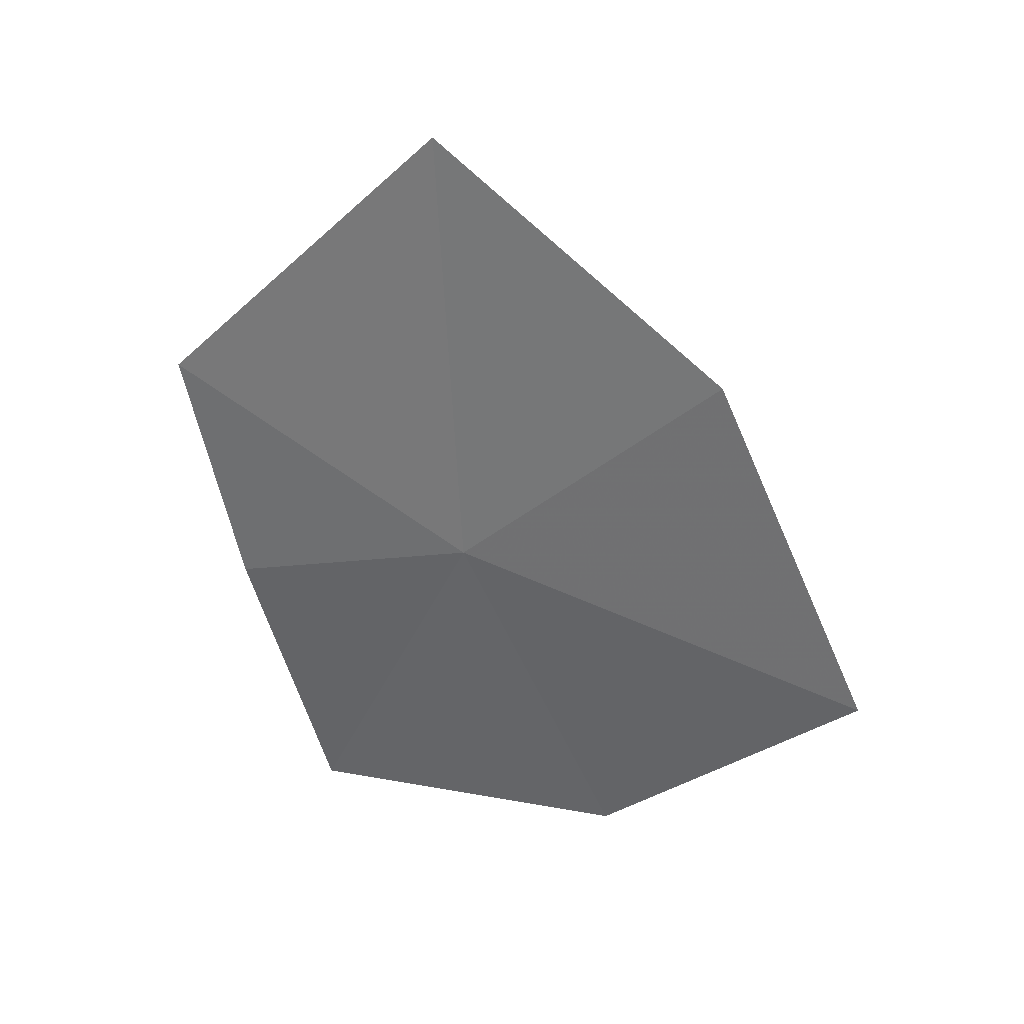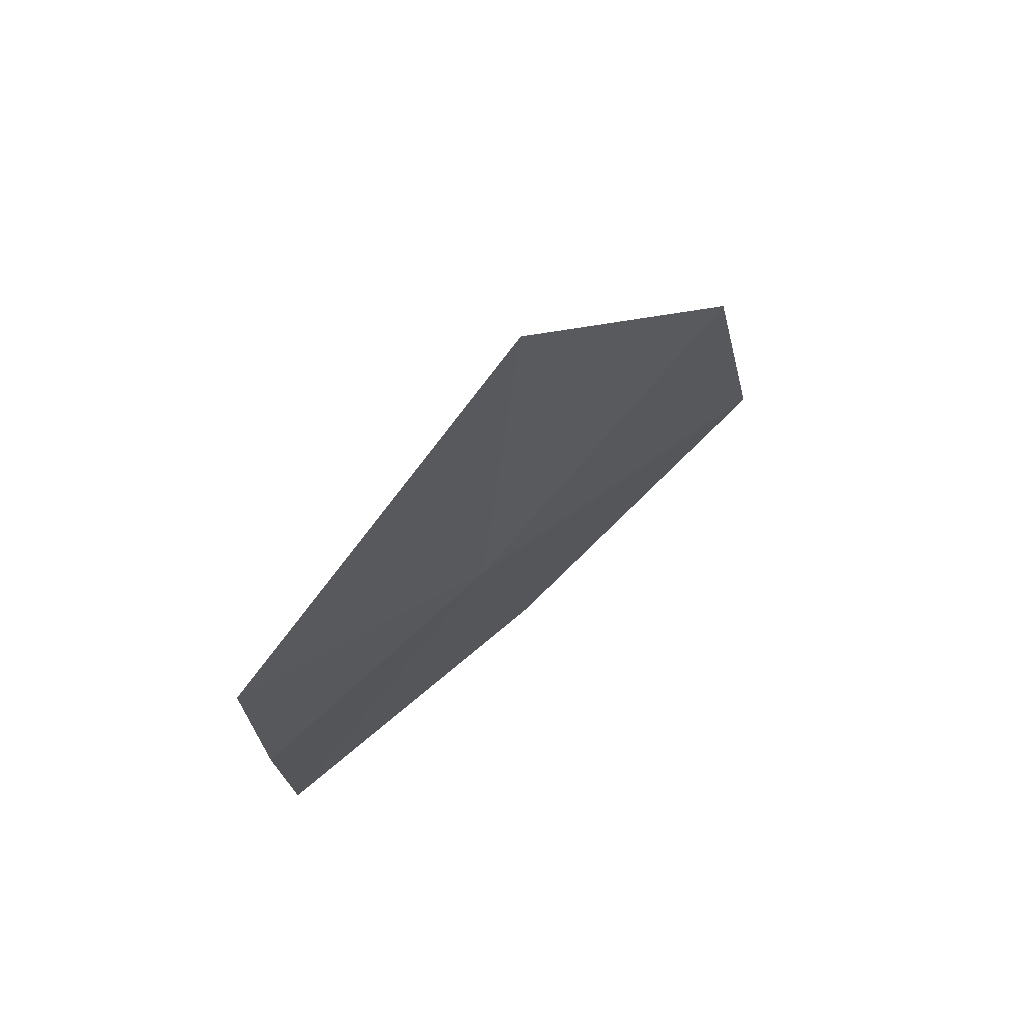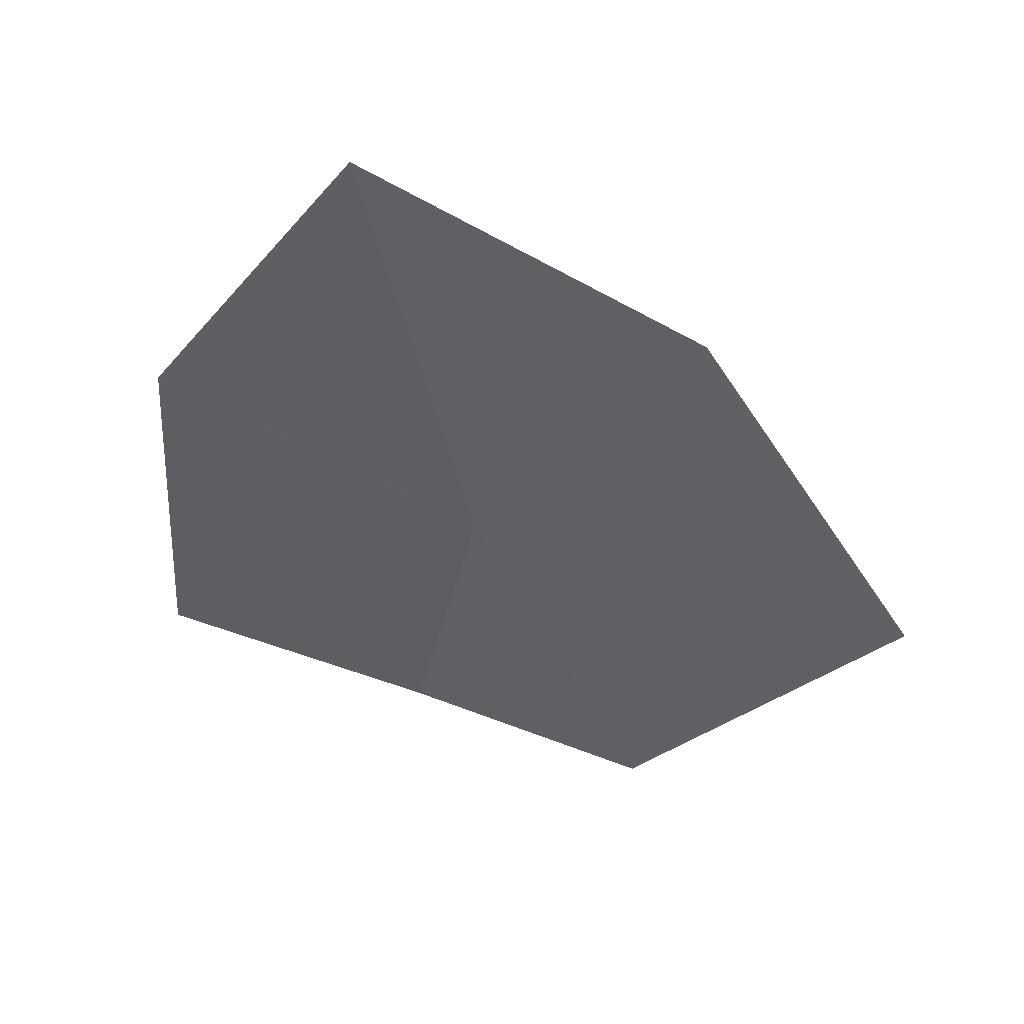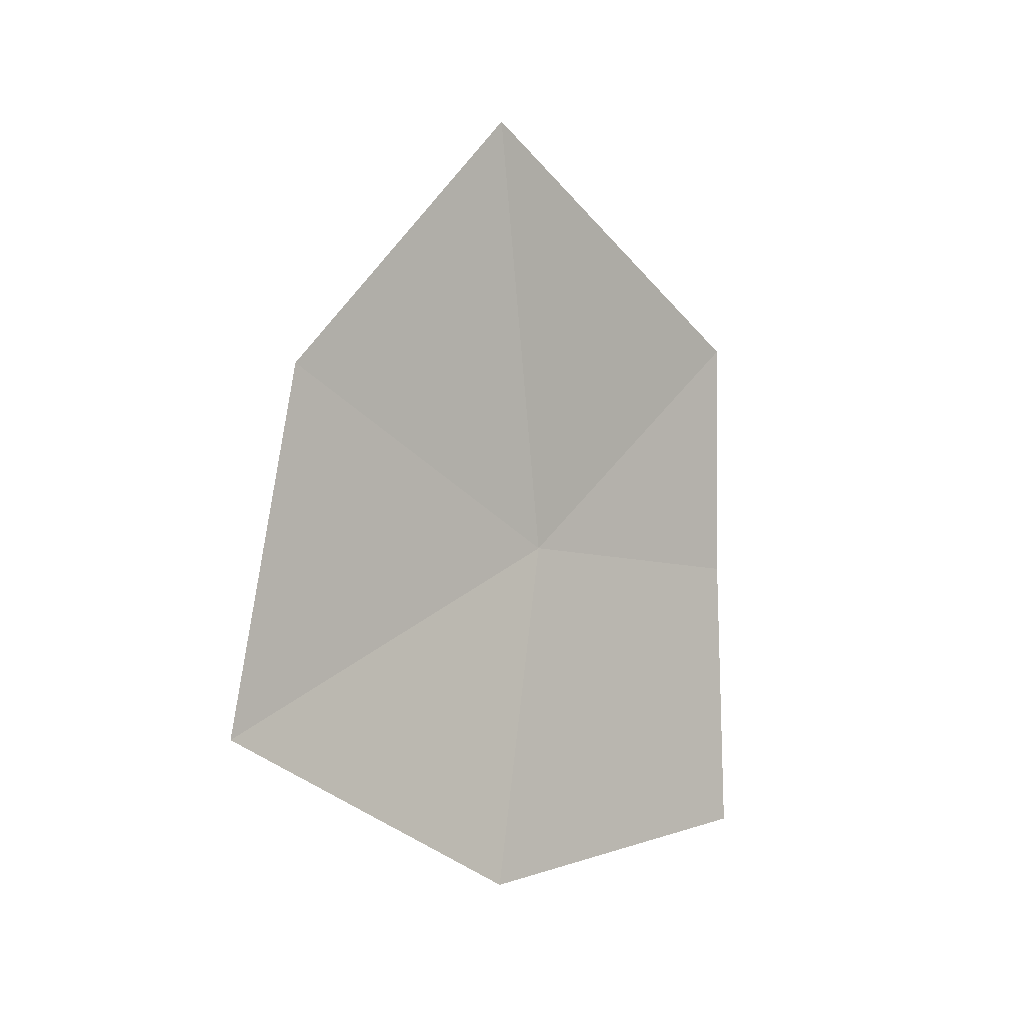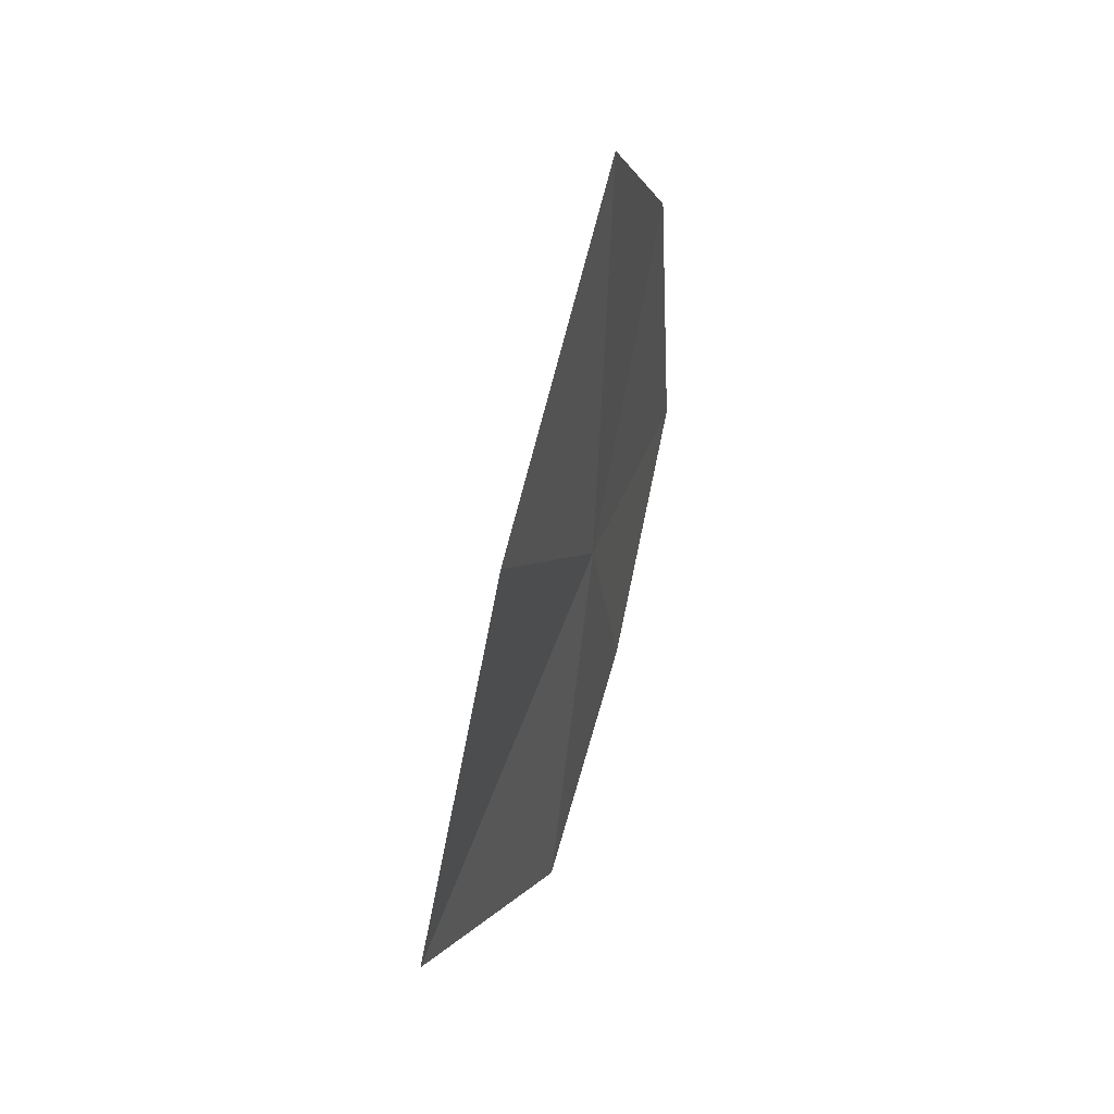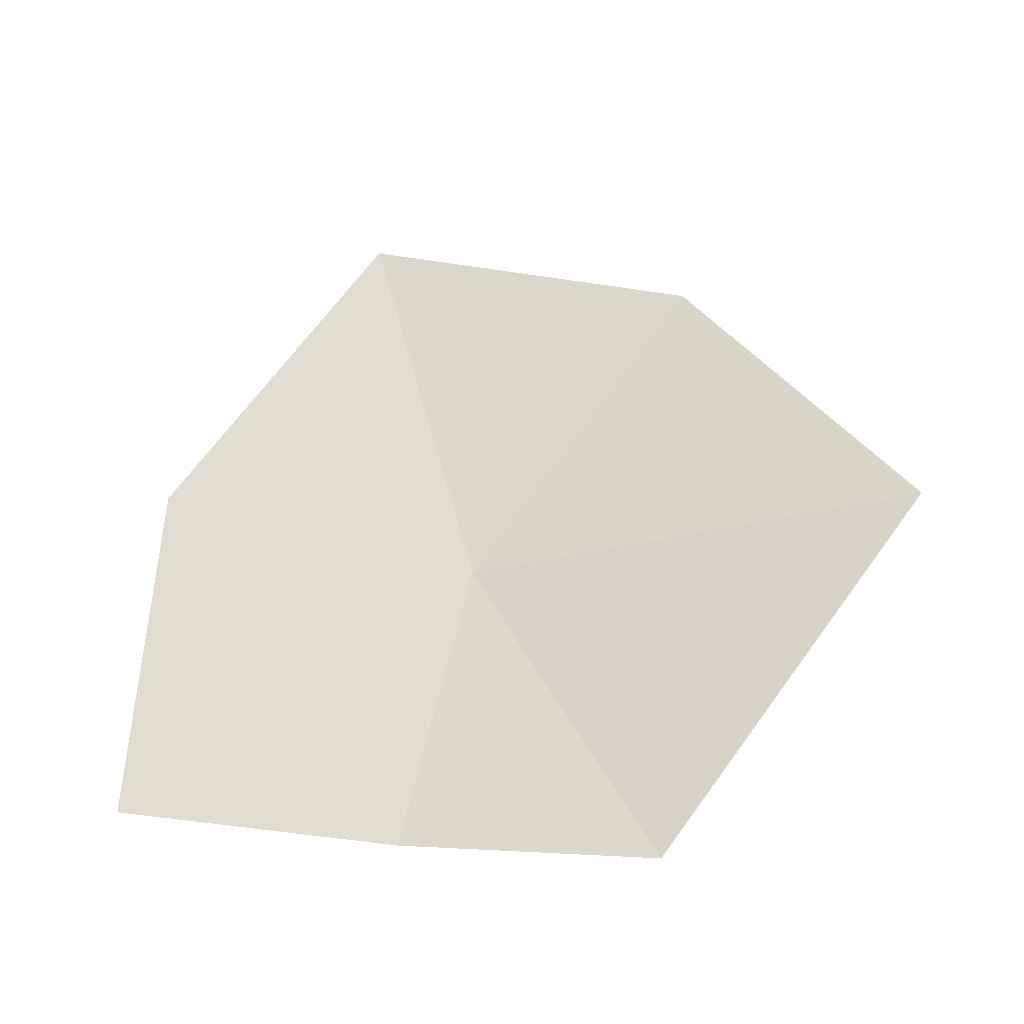
<metadata>
{"format":"obj","ext":"obj","renderer":"f3d","projection":"perspective","resolution":1024,"background":"white","views":[{"elev":20.3,"azim":-62.3,"up":"+Y"},{"elev":56.1,"azim":-130.5,"up":"+Y"},{"elev":42.0,"azim":118.1,"up":"+Z"},{"elev":13.2,"azim":47.2,"up":"+Y"},{"elev":55.9,"azim":-153.4,"up":"+Z"},{"elev":-33.7,"azim":115.4,"up":"+Z"}]}
</metadata>
<code>
v -9.881 -4.024 25.6
v -9.991 -3.571 24.74
v -10.03 -2.853 25.6
v -9.951 -3.423 26.37
v -9.871 -4.215 24.85
v -9.786 -4.295 26.72
v -9.684 -4.931 25.01
v -9.664 -4.863 25.95
f 1 3 2
f 1 4 3
f 1 8 6
f 1 7 8
f 1 2 5
f 1 6 4
f 1 5 7

</code>
